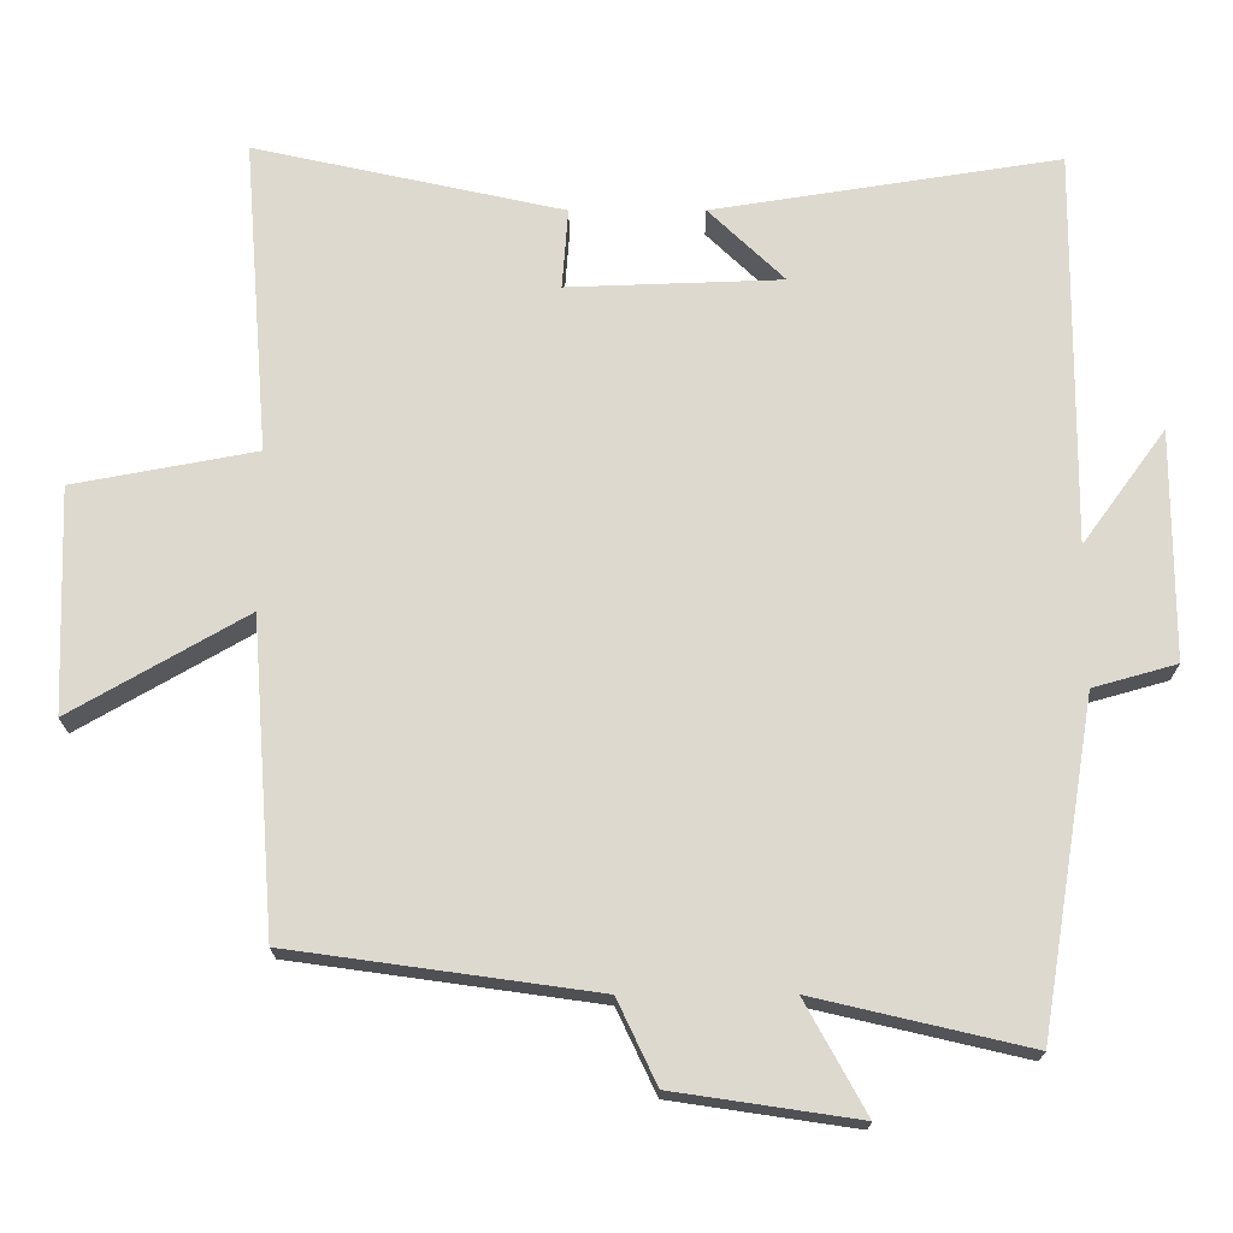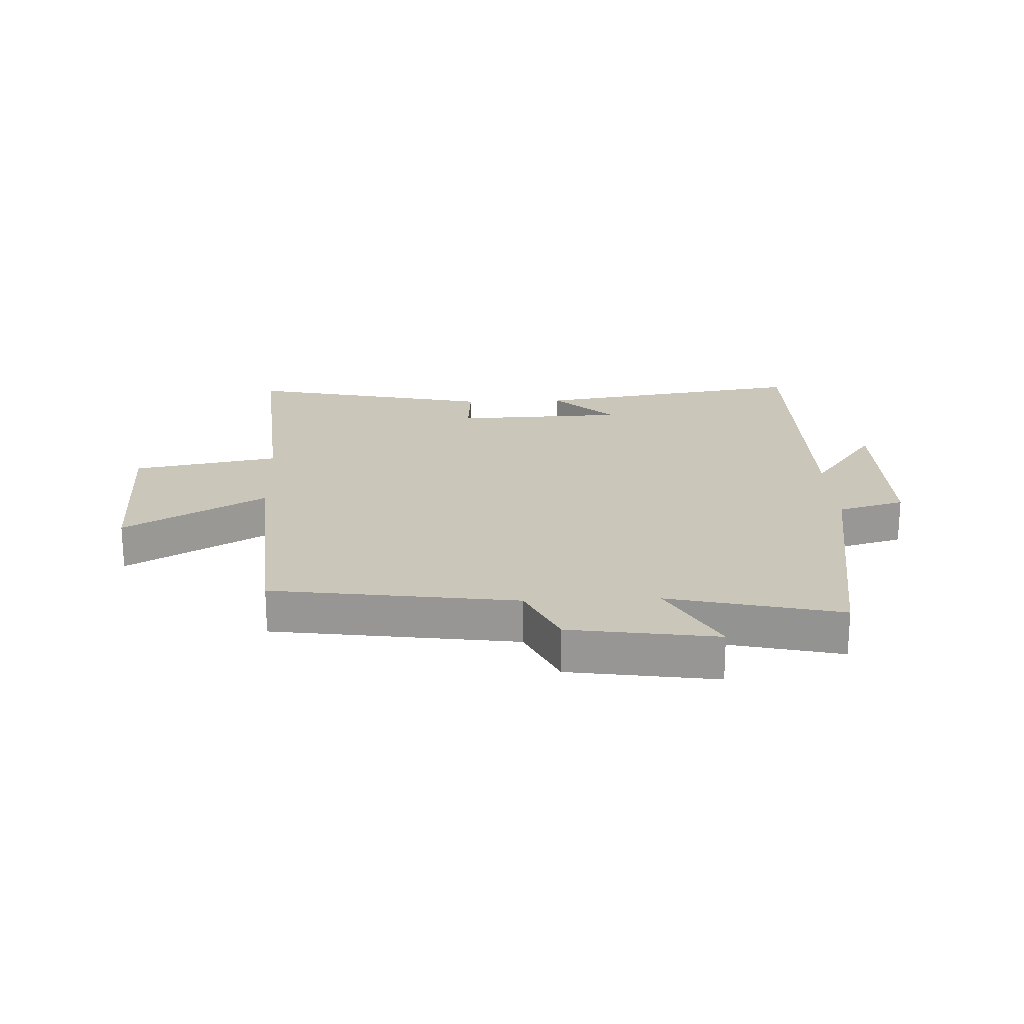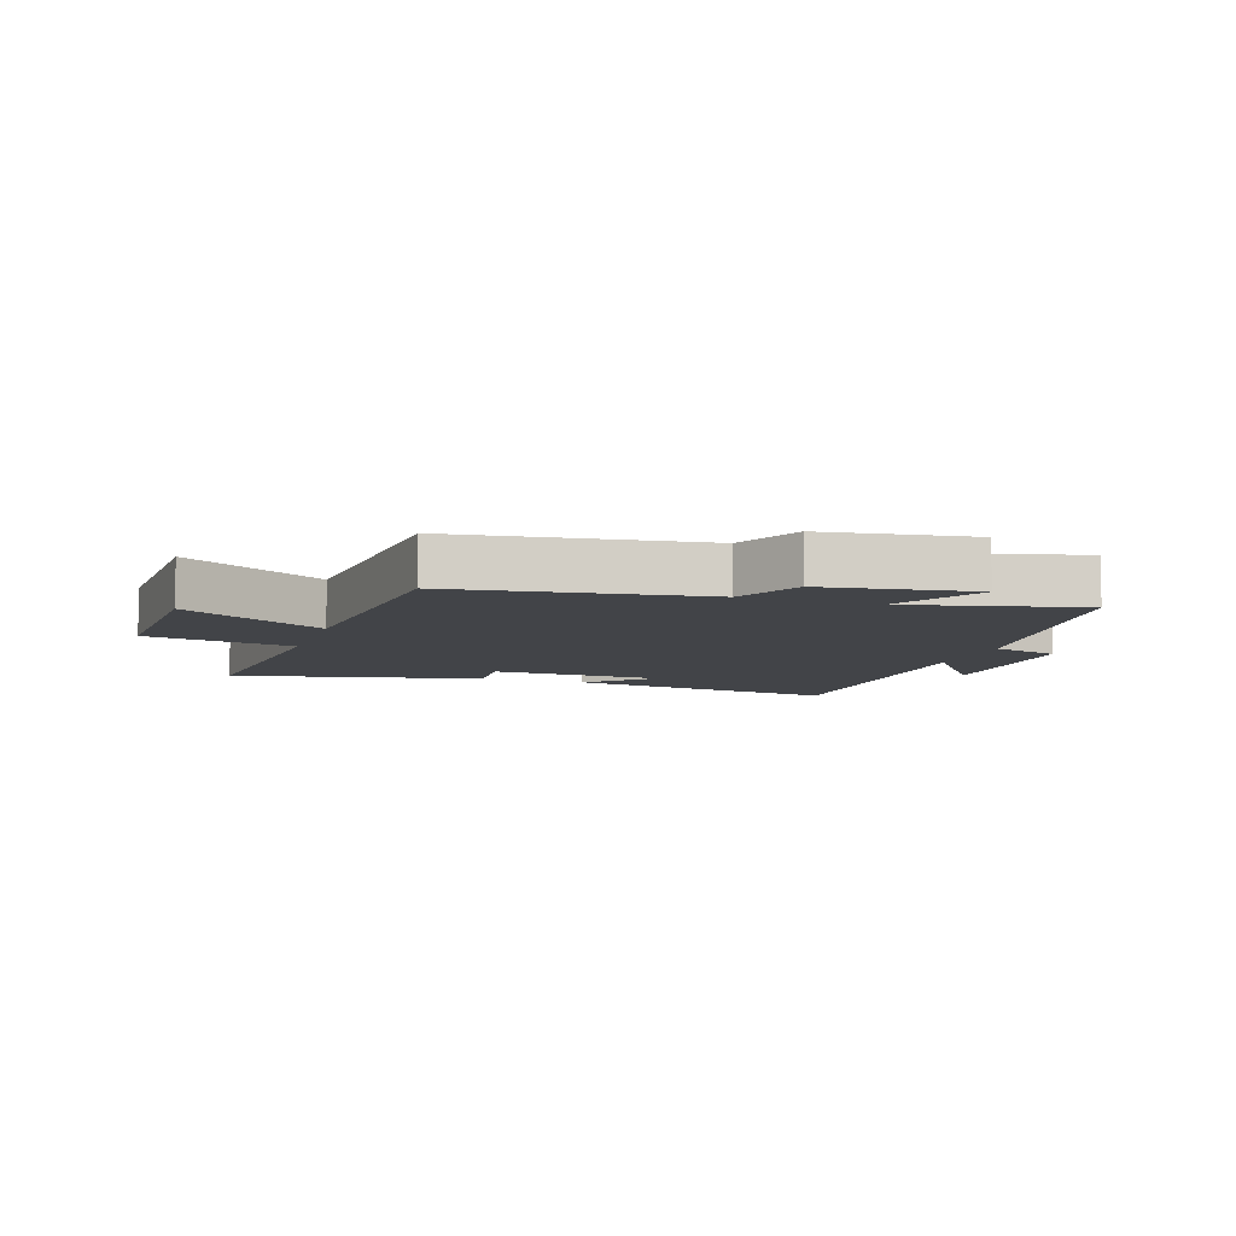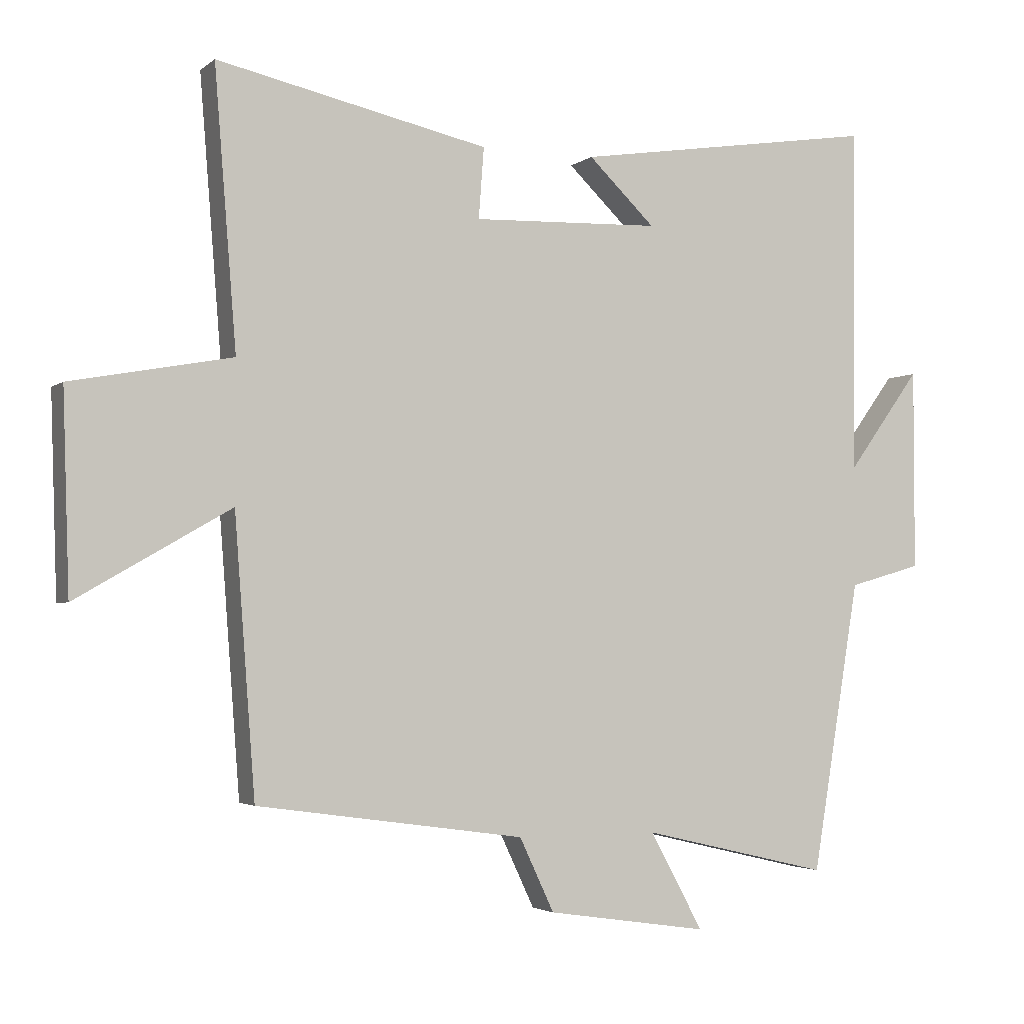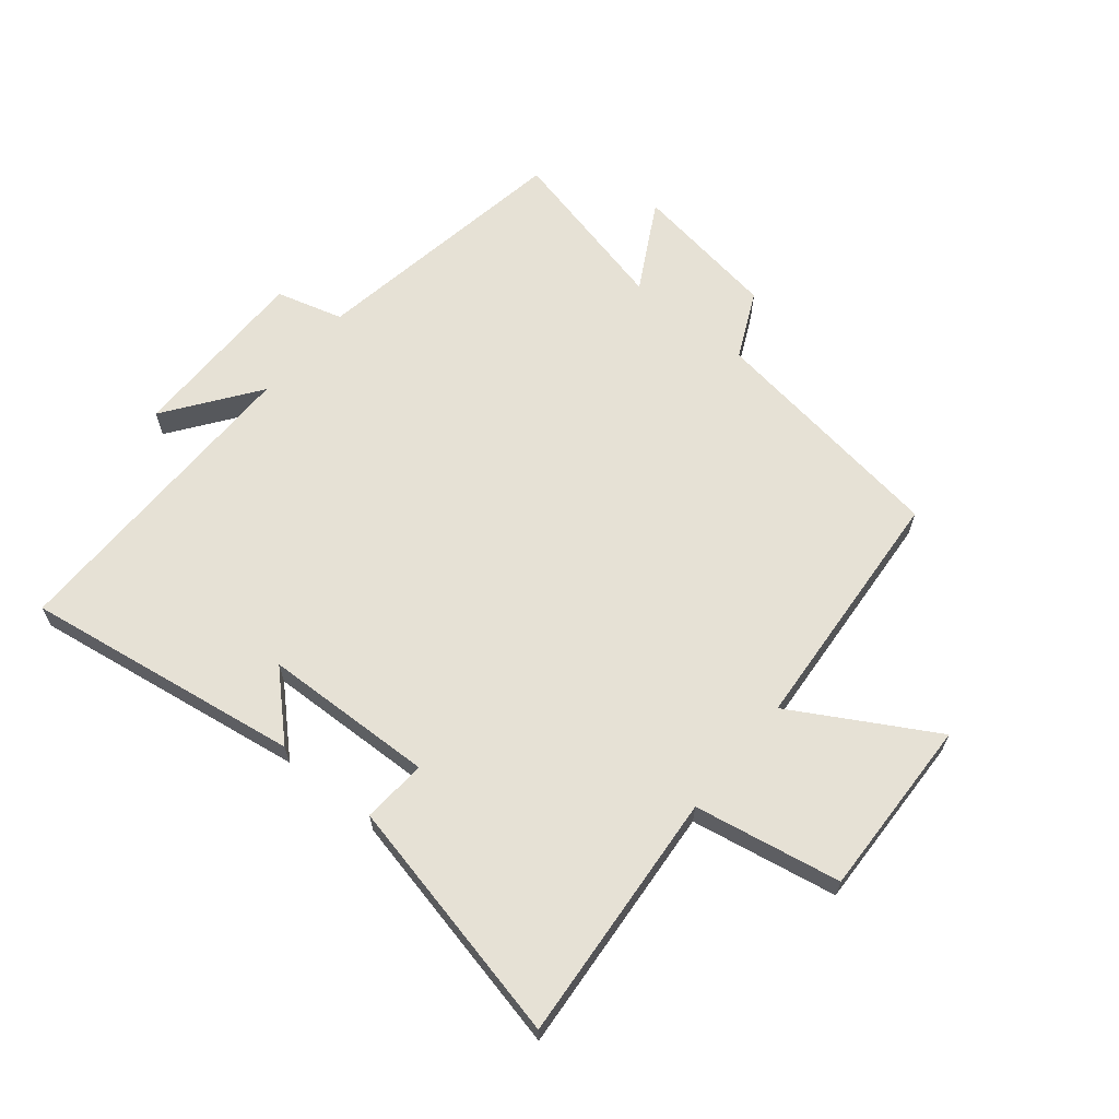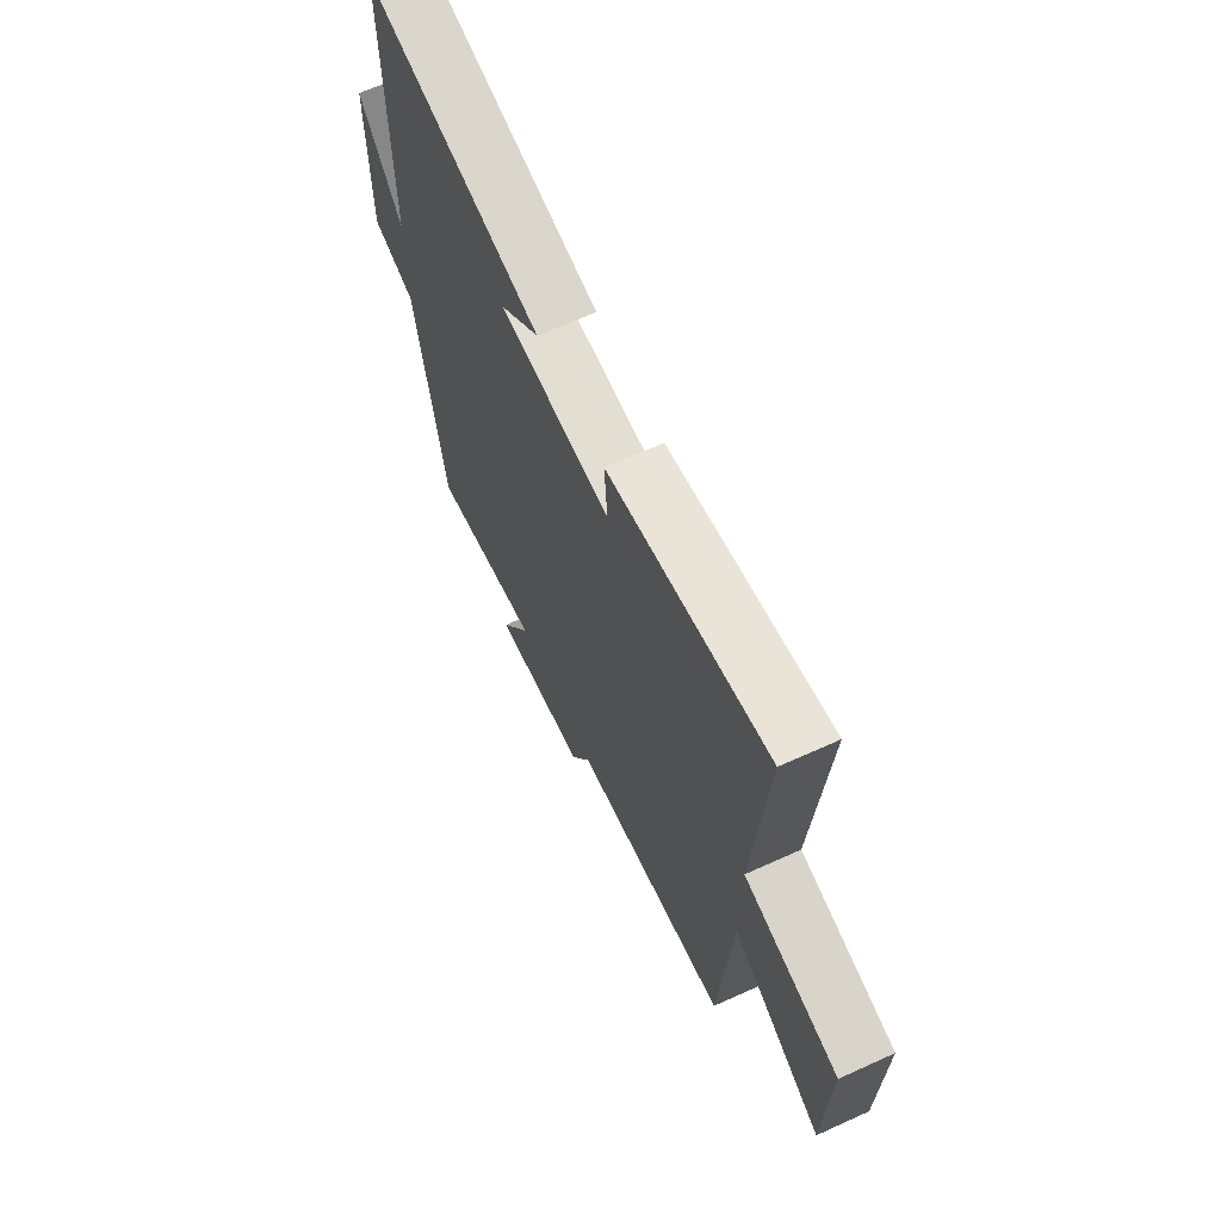
<metadata>
{"format":"obj","ext":"obj","renderer":"f3d","projection":"perspective","resolution":1024,"background":"white","views":[{"elev":-18.2,"azim":-179.8,"up":"+Z"},{"elev":21.1,"azim":177.6,"up":"+Y"},{"elev":-7.9,"azim":161.5,"up":"+Y"},{"elev":-3.1,"azim":155.9,"up":"+Z"},{"elev":64.5,"azim":39.4,"up":"+Y"},{"elev":66.1,"azim":65.5,"up":"+Z"}]}
</metadata>
<code>
v 0.533 0.07 0.589
v 0.5 0.07 0.175
v 0.741 0.07 0.13
v 0.731 0.07 -0.166
v 0.5 0.07 -0.033
v 0.469 0.07 -0.444
v 0.068 0.07 -0.5
v 0.016 0.07 -0.61
v -0.226 0.07 -0.646
v -0.146 0.07 -0.5
v -0.428 0.07 -0.566
v -0.5 0.07 -0.131
v -0.61 0.07 -0.1
v -0.61 0.07 0.202
v -0.5 0.07 0.051
v -0.504 0.07 0.571
v -0.048 0.07 0.5
v -0.148 0.07 0.404
v 0.134 0.07 0.394
v 0.126 0.07 0.5
v 0.533 0 0.589
v 0.5 0 0.175
v 0.741 0 0.13
v 0.731 0 -0.166
v 0.5 0 -0.033
v 0.469 0 -0.444
v 0.068 0 -0.5
v 0.016 0 -0.61
v -0.226 0 -0.646
v -0.146 0 -0.5
v -0.428 0 -0.566
v -0.5 0 -0.131
v -0.61 0 -0.1
v -0.61 0 0.202
v -0.5 0 0.051
v -0.504 0 0.571
v -0.048 0 0.5
v -0.148 0 0.404
v 0.134 0 0.394
v 0.126 0 0.5
f 19 20 1 2
f 18 19 2
f 16 17 18
f 15 16 18
f 15 18 2
f 12 13 14 15
f 12 15 2
f 11 12 2
f 10 11 2
f 7 8 9 10
f 7 10 2
f 6 7 2
f 5 6 2
f 2 3 4 5
f 22 21 40 39
f 22 39 38
f 38 37 36
f 38 36 35
f 22 38 35
f 35 34 33 32
f 22 35 32
f 22 32 31
f 22 31 30
f 30 29 28 27
f 22 30 27
f 22 27 26
f 22 26 25
f 25 24 23 22
f 1 21 22 2
f 2 22 23 3
f 3 23 24 4
f 4 24 25 5
f 5 25 26 6
f 6 26 27 7
f 7 27 28 8
f 8 28 29 9
f 9 29 30 10
f 10 30 31 11
f 11 31 32 12
f 12 32 33 13
f 13 33 34 14
f 14 34 35 15
f 15 35 36 16
f 16 36 37 17
f 17 37 38 18
f 18 38 39 19
f 19 39 40 20
f 20 40 21 1

</code>
